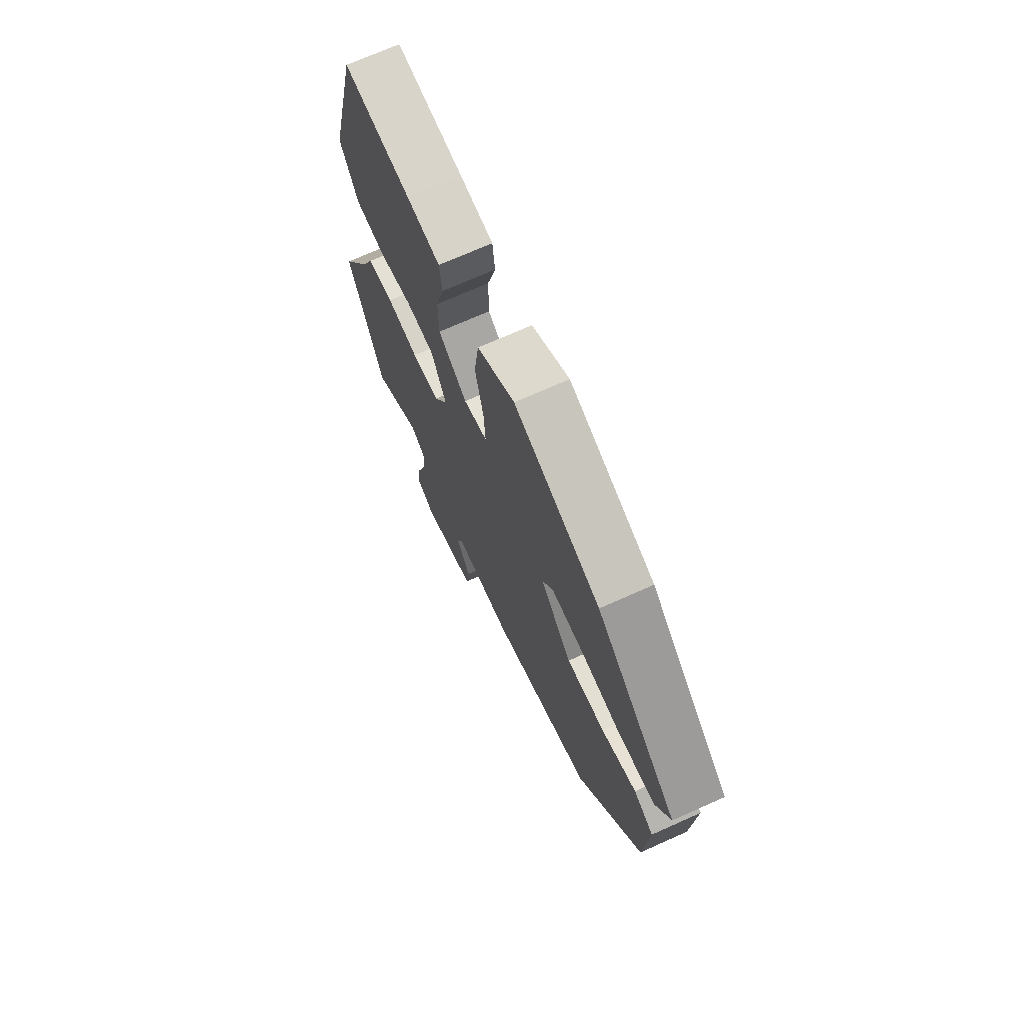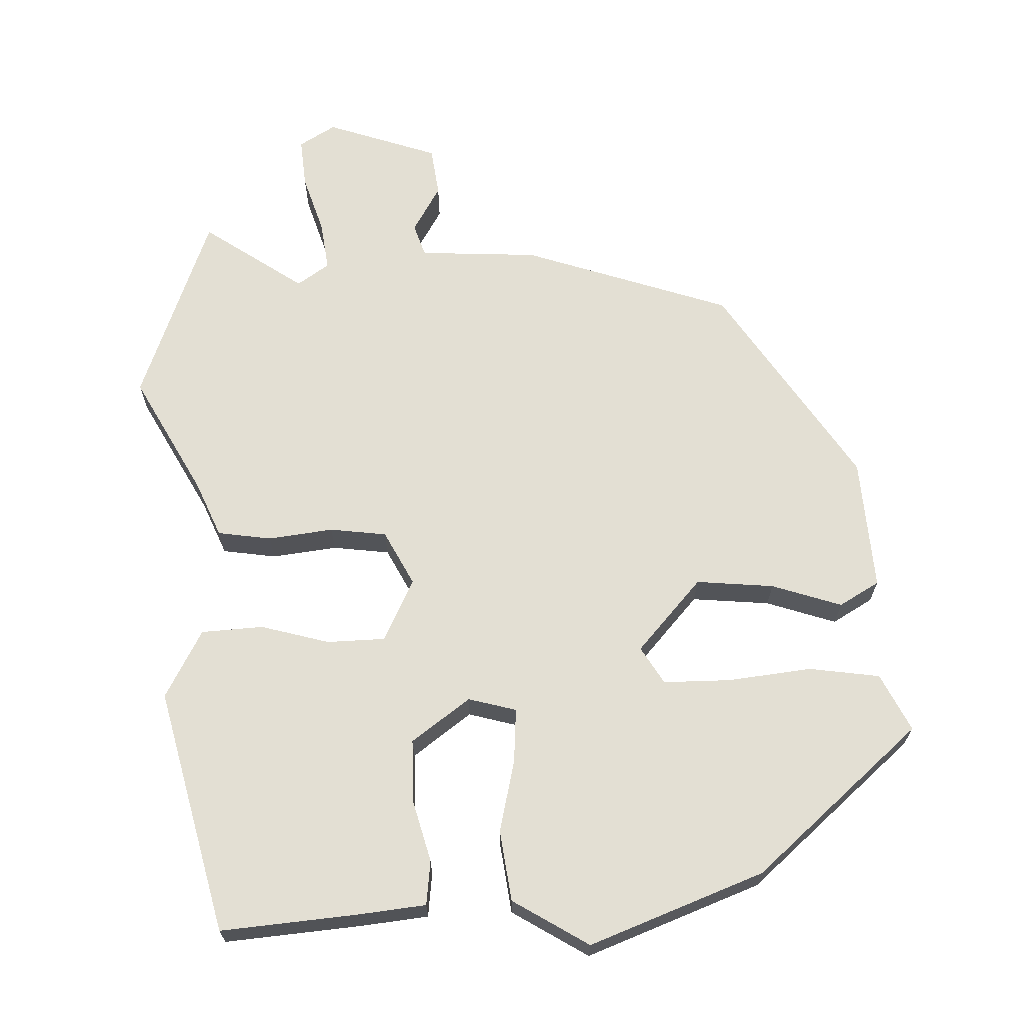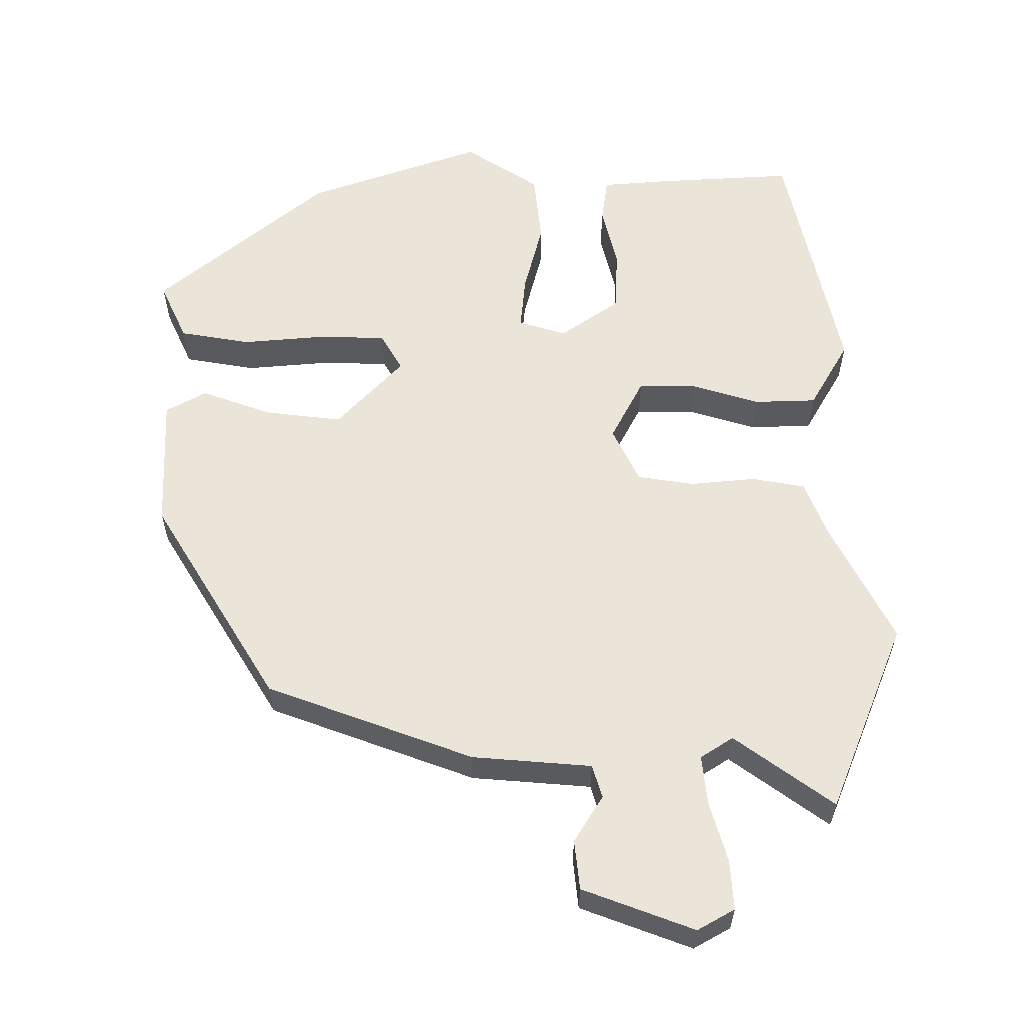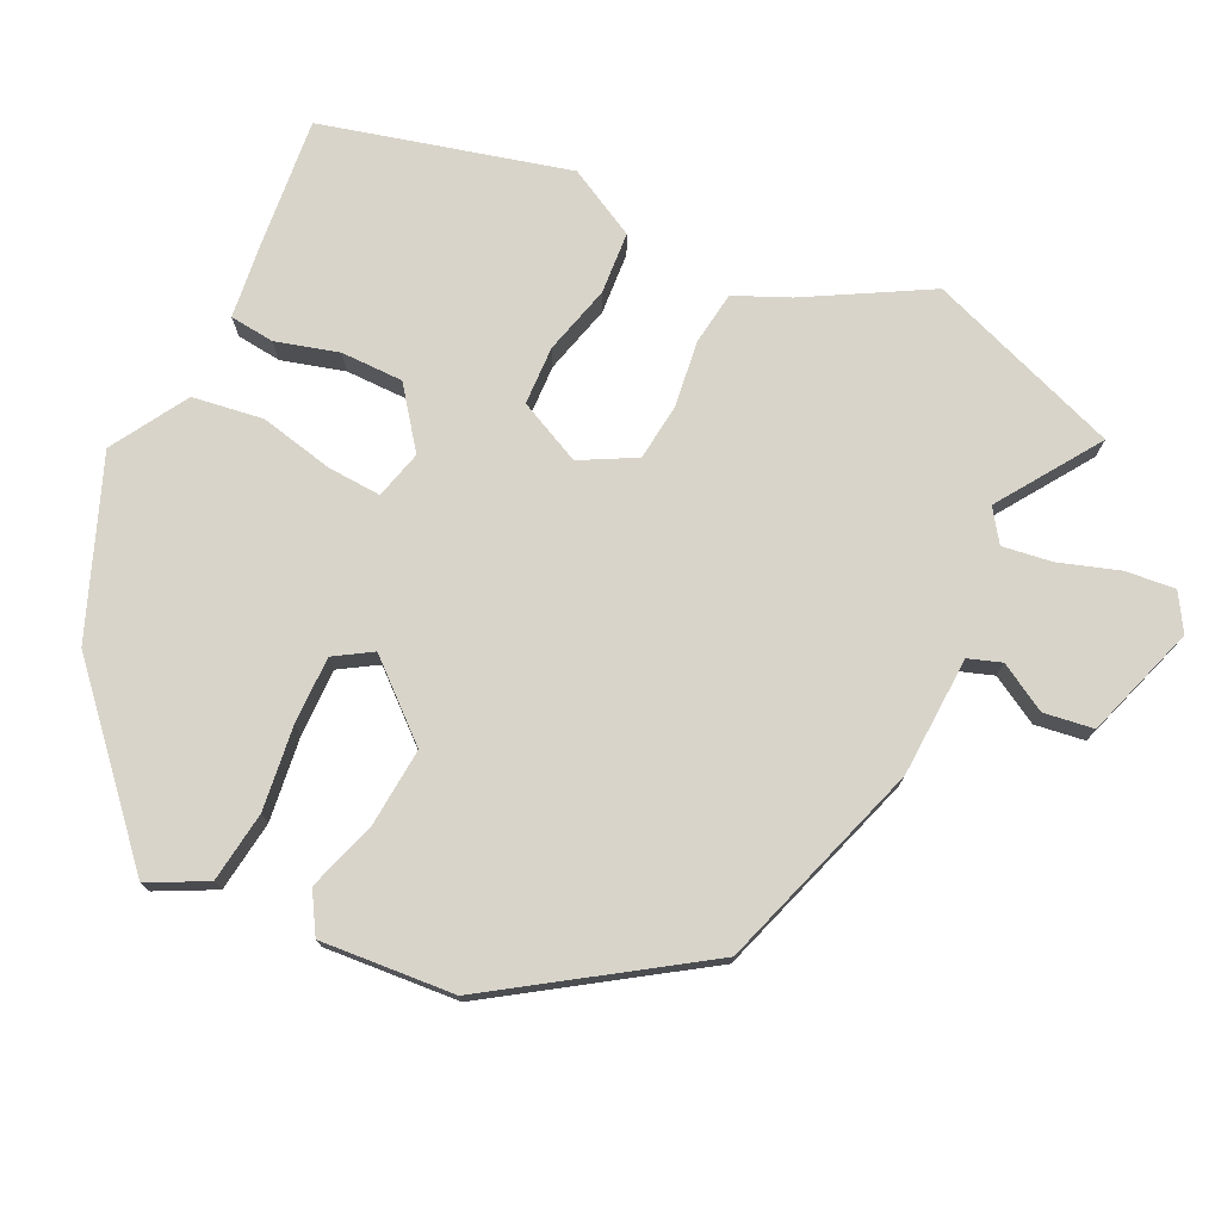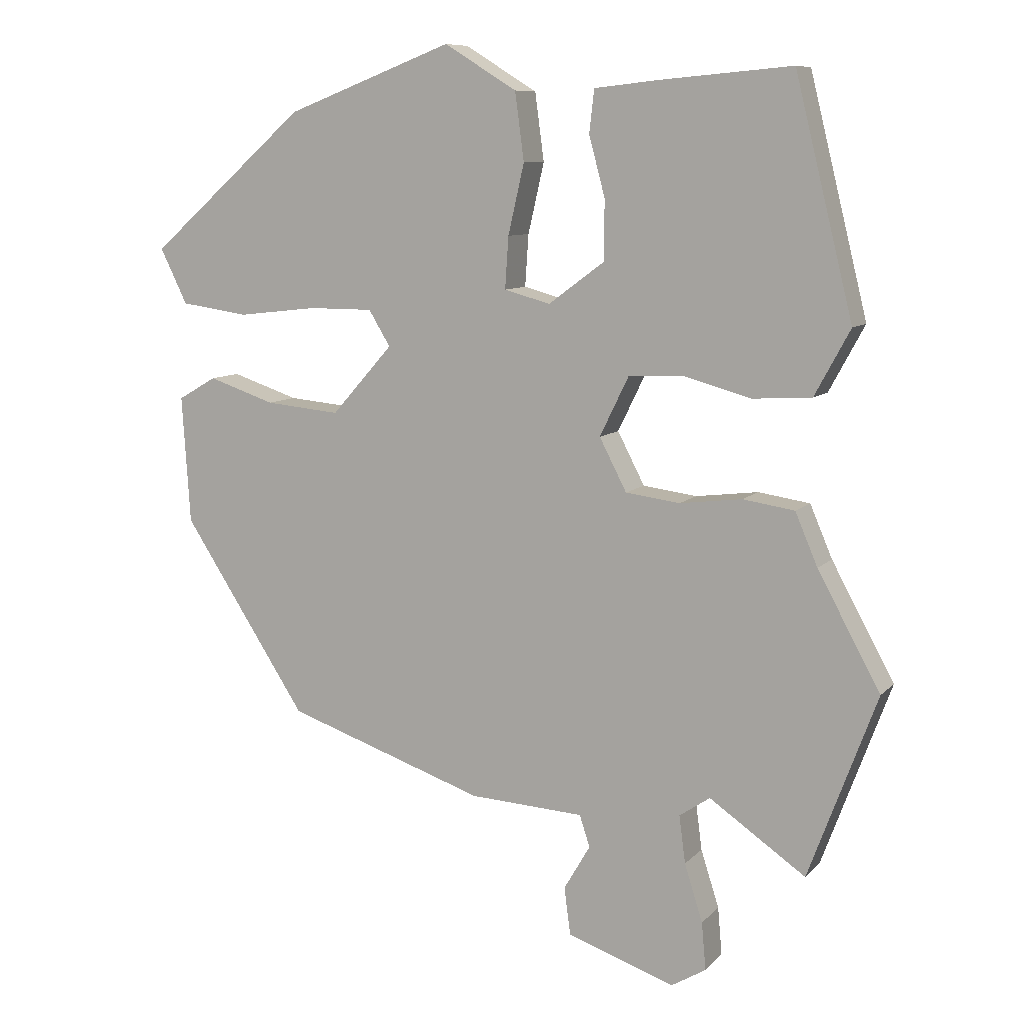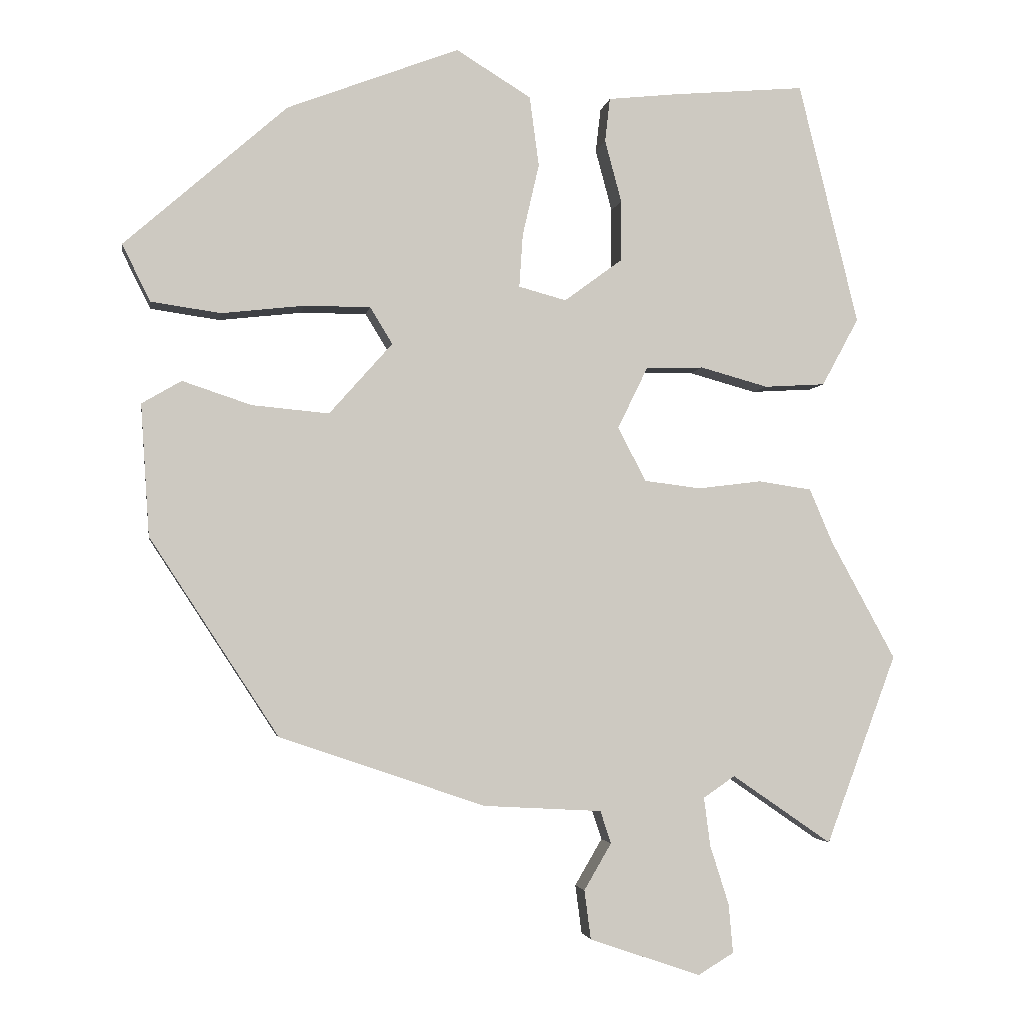
<metadata>
{"format":"obj","ext":"obj","renderer":"f3d","projection":"perspective","resolution":1024,"background":"white","views":[{"elev":71.1,"azim":65.9,"up":"+Z"},{"elev":67.0,"azim":-1.9,"up":"+Y"},{"elev":59.3,"azim":-178.5,"up":"+Y"},{"elev":75.6,"azim":115.0,"up":"+Y"},{"elev":9.0,"azim":-156.3,"up":"+Z"},{"elev":-3.2,"azim":171.1,"up":"+Z"}]}
</metadata>
<code>
v -0.466 0.07 -0.592
v -0.564 0.07 -0.329
v -0.474 0.07 -0.164
v -0.442 0.07 -0.089
v -0.368 0.07 -0.078
v -0.279 0.07 -0.089
v -0.201 0.07 -0.079
v -0.162 0.07 -0.004
v -0.204 0.07 0.082
v -0.284 0.07 0.084
v -0.378 0.07 0.058
v -0.463 0.07 0.063
v -0.514 0.07 0.157
v -0.431 0.07 0.493
v -0.244 0.07 0.477
v -0.151 0.07 0.467
v -0.144 0.07 0.406
v -0.167 0.07 0.32
v -0.166 0.07 0.235
v -0.086 0.07 0.176
v -0.02 0.07 0.194
v -0.025 0.07 0.268
v -0.048 0.07 0.368
v -0.035 0.07 0.465
v 0.069 0.07 0.529
v 0.308 0.07 0.438
v 0.534 0.07 0.24
v 0.495 0.07 0.161
v 0.398 0.07 0.147
v 0.283 0.07 0.16
v 0.191 0.07 0.16
v 0.16 0.07 0.109
v 0.248 0.07 0.01
v 0.355 0.07 0.02
v 0.451 0.07 0.052
v 0.506 0.07 0.02
v 0.494 0.07 -0.163
v 0.315 0.07 -0.438
v 0.029 0.07 -0.535
v -0.135 0.07 -0.544
v -0.15 0.07 -0.589
v -0.112 0.07 -0.654
v -0.121 0.07 -0.722
v -0.275 0.07 -0.775
v -0.325 0.07 -0.745
v -0.319 0.07 -0.677
v -0.293 0.07 -0.595
v -0.284 0.07 -0.527
v -0.328 0.07 -0.497
v -0.466 0 -0.592
v -0.564 0 -0.329
v -0.474 0 -0.164
v -0.442 0 -0.089
v -0.368 0 -0.078
v -0.279 0 -0.089
v -0.201 0 -0.079
v -0.162 0 -0.004
v -0.204 0 0.082
v -0.284 0 0.084
v -0.378 0 0.058
v -0.463 0 0.063
v -0.514 0 0.157
v -0.431 0 0.493
v -0.244 0 0.477
v -0.151 0 0.467
v -0.144 0 0.406
v -0.167 0 0.32
v -0.166 0 0.235
v -0.086 0 0.176
v -0.02 0 0.194
v -0.025 0 0.268
v -0.048 0 0.368
v -0.035 0 0.465
v 0.069 0 0.529
v 0.308 0 0.438
v 0.534 0 0.24
v 0.495 0 0.161
v 0.398 0 0.147
v 0.283 0 0.16
v 0.191 0 0.16
v 0.16 0 0.109
v 0.248 0 0.01
v 0.355 0 0.02
v 0.451 0 0.052
v 0.506 0 0.02
v 0.494 0 -0.163
v 0.315 0 -0.438
v 0.029 0 -0.535
v -0.135 0 -0.544
v -0.15 0 -0.589
v -0.112 0 -0.654
v -0.121 0 -0.722
v -0.275 0 -0.775
v -0.325 0 -0.745
v -0.319 0 -0.677
v -0.293 0 -0.595
v -0.284 0 -0.527
v -0.328 0 -0.497
f 45 46 47
f 44 45 47
f 43 44 47
f 42 43 47
f 41 42 47
f 40 41 47 48
f 40 48 49
f 39 40 49
f 38 39 49
f 37 38 49
f 36 37 49
f 35 36 49
f 34 35 49
f 28 29 30
f 27 28 30
f 26 27 30
f 25 26 30
f 24 25 30
f 23 24 30
f 22 23 30
f 21 22 30 31
f 20 21 31 32
f 16 17 18
f 15 16 18
f 14 15 18
f 13 14 18
f 12 13 18
f 11 12 18
f 10 11 18
f 9 10 18 19
f 8 9 19 20
f 3 4 5 6
f 3 6 7
f 2 3 7
f 1 2 7
f 49 1 7
f 34 49 7
f 33 34 7
f 8 20 32 33
f 7 8 33
f 96 95 94
f 96 94 93
f 96 93 92
f 96 92 91
f 96 91 90
f 97 96 90 89
f 98 97 89
f 98 89 88
f 98 88 87
f 98 87 86
f 98 86 85
f 98 85 84
f 98 84 83
f 79 78 77
f 79 77 76
f 79 76 75
f 79 75 74
f 79 74 73
f 79 73 72
f 79 72 71
f 80 79 71 70
f 81 80 70 69
f 67 66 65
f 67 65 64
f 67 64 63
f 67 63 62
f 67 62 61
f 67 61 60
f 67 60 59
f 68 67 59 58
f 69 68 58 57
f 55 54 53 52
f 56 55 52
f 56 52 51
f 56 51 50
f 56 50 98
f 56 98 83
f 56 83 82
f 82 81 69 57
f 82 57 56
f 1 50 51 2
f 2 51 52 3
f 3 52 53 4
f 4 53 54 5
f 5 54 55 6
f 6 55 56 7
f 7 56 57 8
f 8 57 58 9
f 9 58 59 10
f 10 59 60 11
f 11 60 61 12
f 12 61 62 13
f 13 62 63 14
f 14 63 64 15
f 15 64 65 16
f 16 65 66 17
f 17 66 67 18
f 18 67 68 19
f 19 68 69 20
f 20 69 70 21
f 21 70 71 22
f 22 71 72 23
f 23 72 73 24
f 24 73 74 25
f 25 74 75 26
f 26 75 76 27
f 27 76 77 28
f 28 77 78 29
f 29 78 79 30
f 30 79 80 31
f 31 80 81 32
f 32 81 82 33
f 33 82 83 34
f 34 83 84 35
f 35 84 85 36
f 36 85 86 37
f 37 86 87 38
f 38 87 88 39
f 39 88 89 40
f 40 89 90 41
f 41 90 91 42
f 42 91 92 43
f 43 92 93 44
f 44 93 94 45
f 45 94 95 46
f 46 95 96 47
f 47 96 97 48
f 48 97 98 49
f 49 98 50 1

</code>
